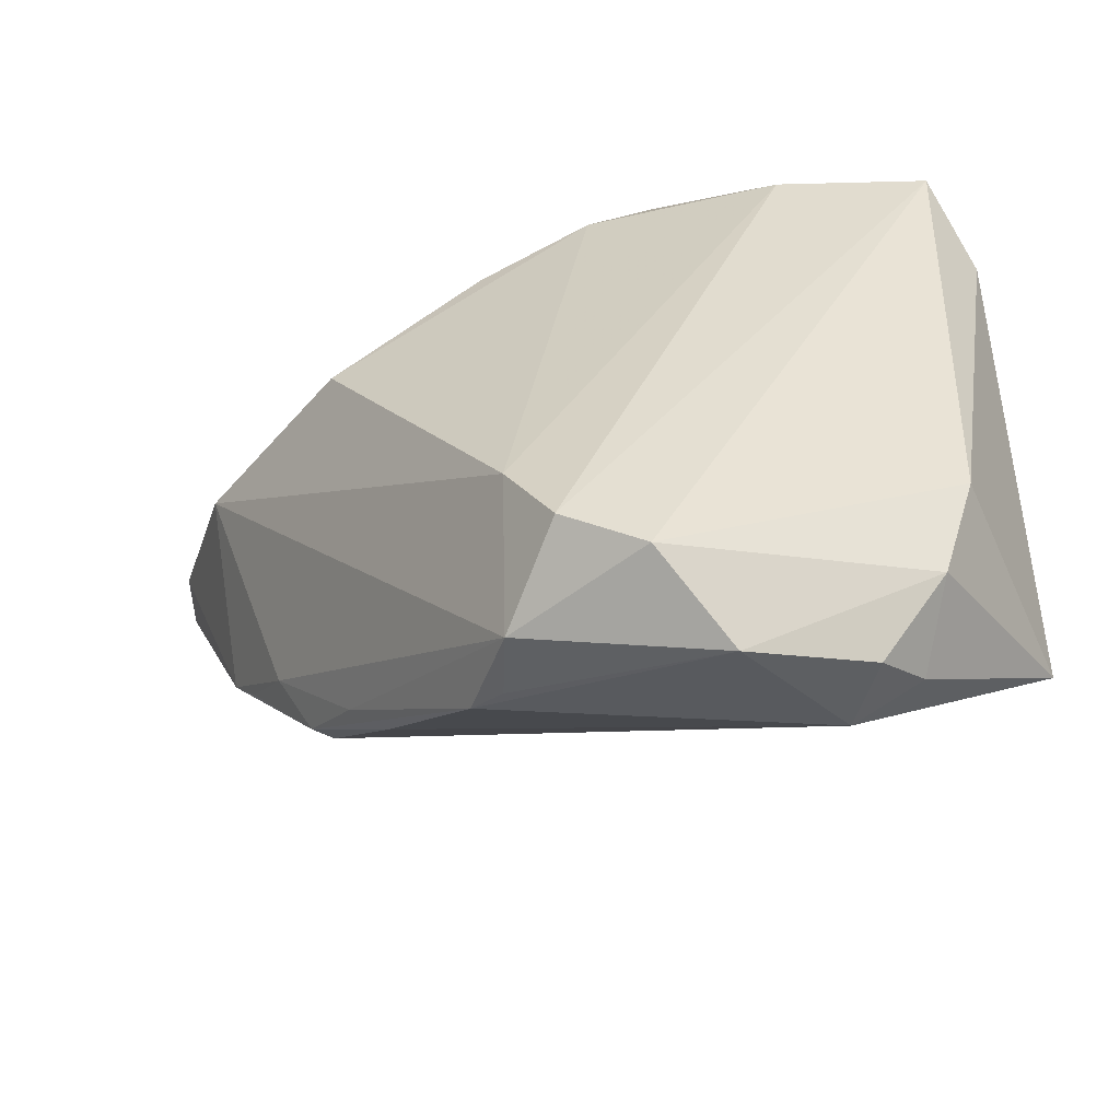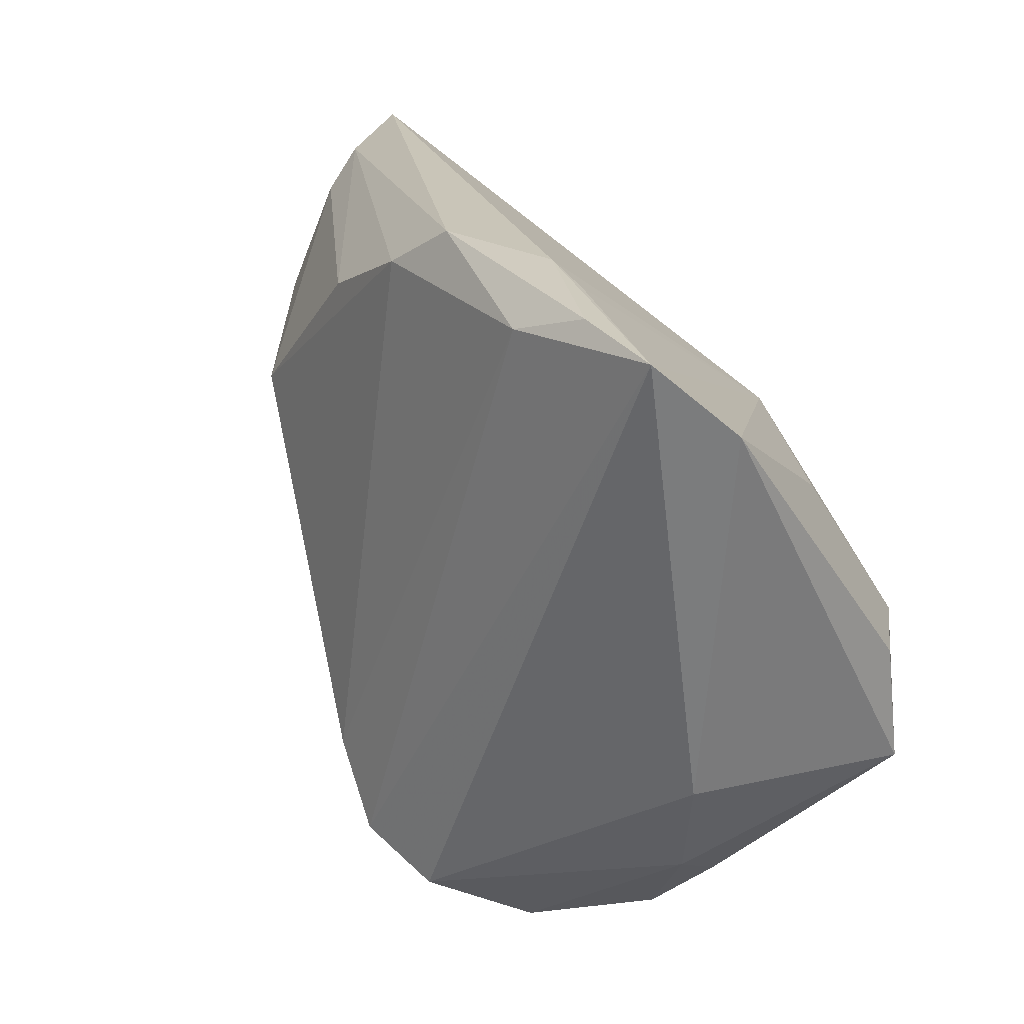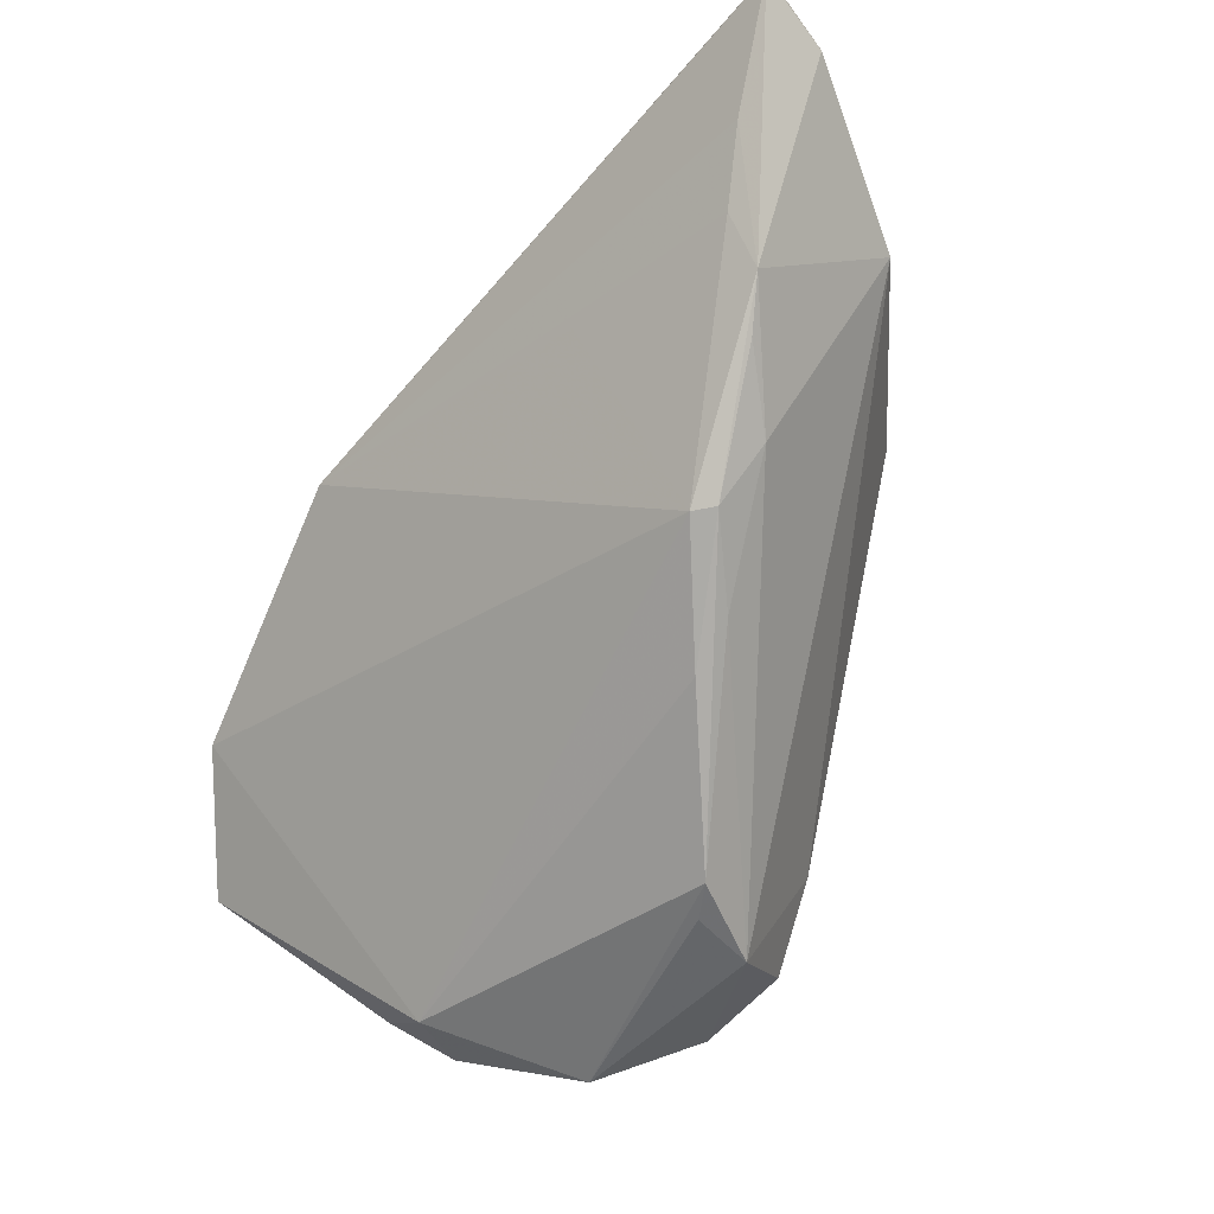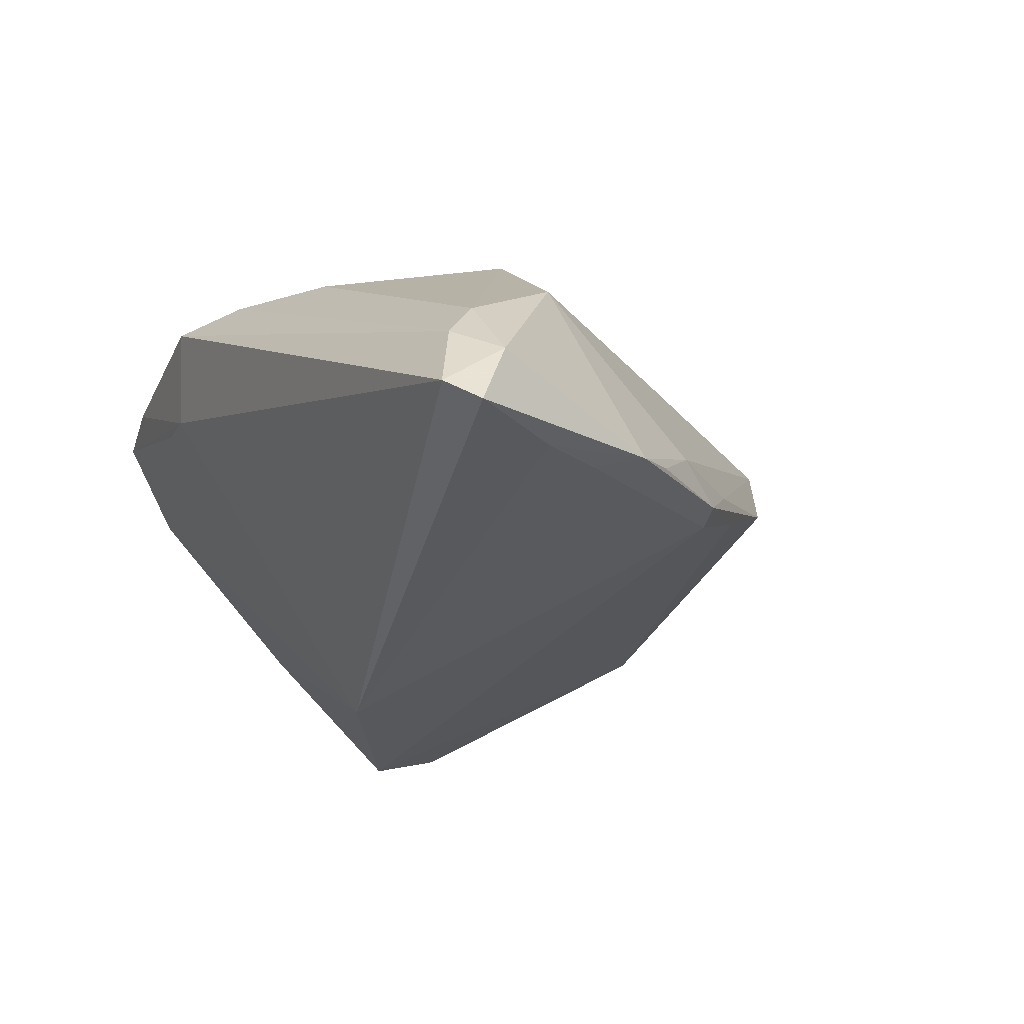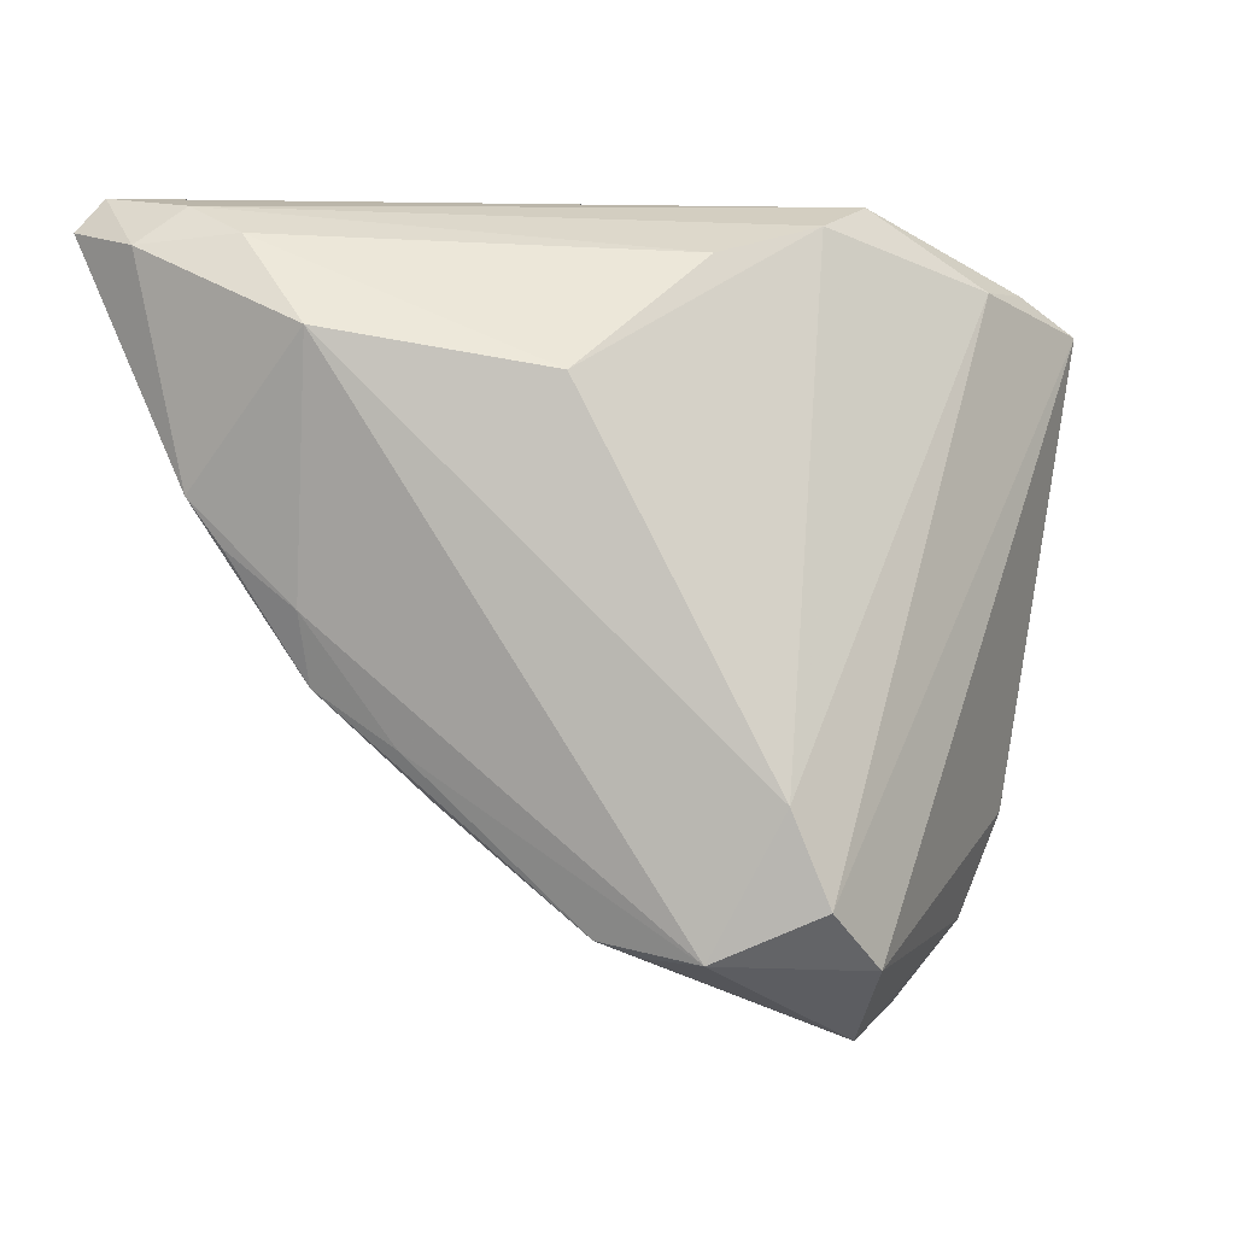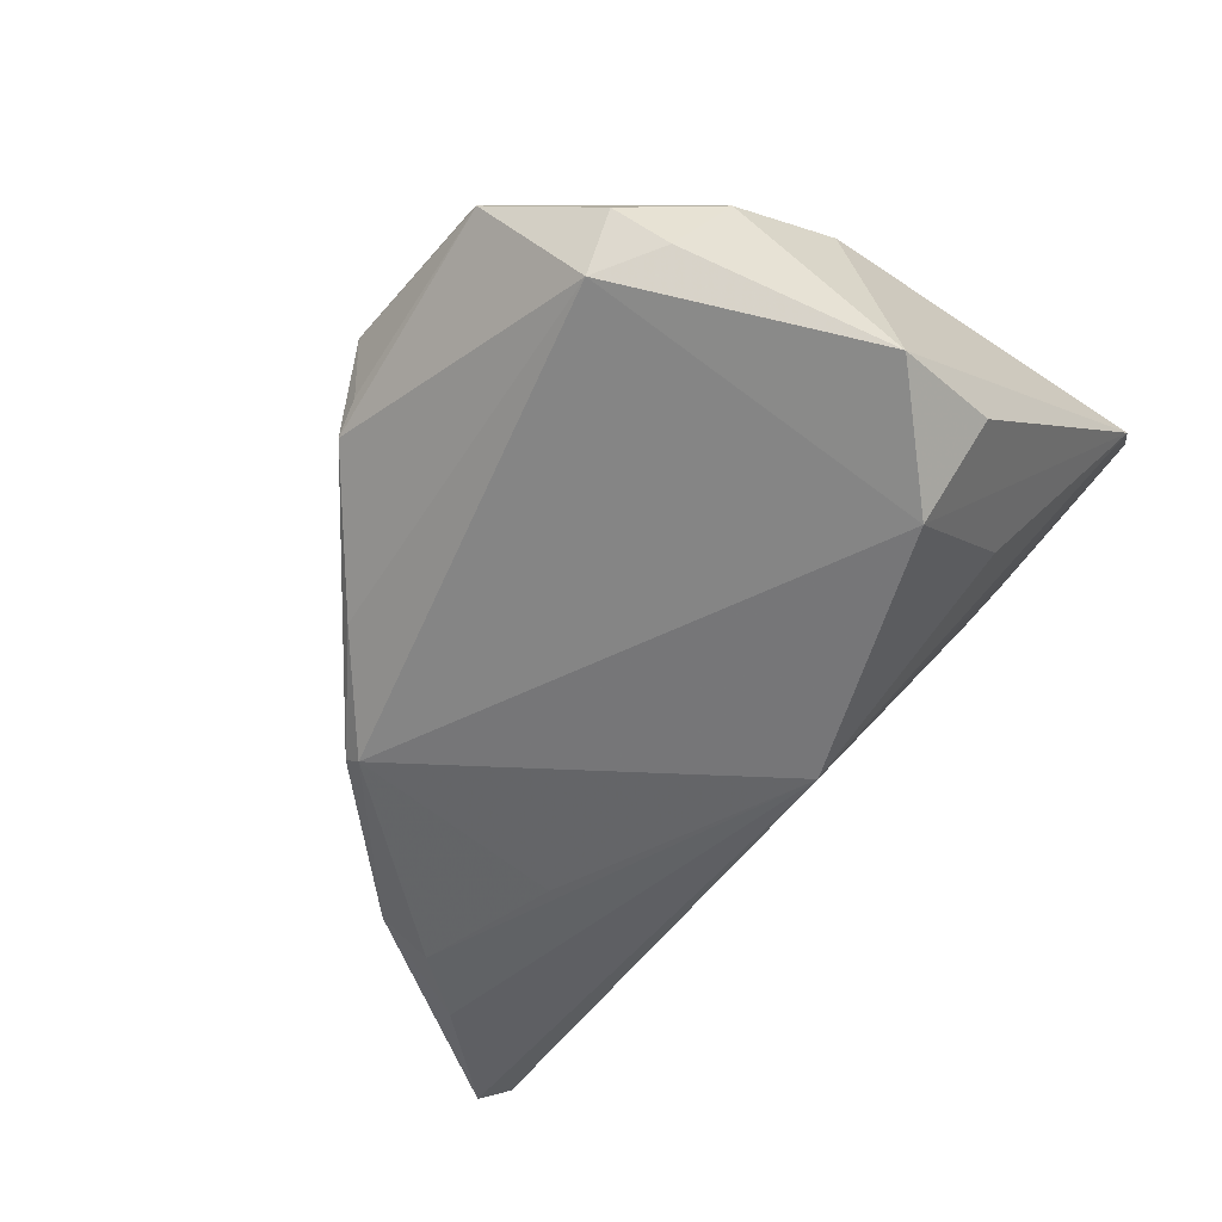
<metadata>
{"format":"obj","ext":"obj","renderer":"f3d","projection":"perspective","resolution":1024,"background":"white","views":[{"elev":-58.1,"azim":8.8,"up":"+Y"},{"elev":22.4,"azim":49.3,"up":"+Y"},{"elev":-35.9,"azim":-129.6,"up":"+Y"},{"elev":-30.5,"azim":-120.9,"up":"+Z"},{"elev":-15.5,"azim":-42.9,"up":"+Y"},{"elev":-45.3,"azim":41.4,"up":"+Z"}]}
</metadata>
<code>
v 0.04874 -0.01726 0.0136
v 0.04157 0.04222 0.02545
v 0.0233 0.04269 0.01394
v -0.02103 -0.02314 -0.005695
v 0.04461 0.01501 -0.009104
v 0.01815 0.01461 -0.02794
v -0.03684 -0.004279 -0.009489
v 0.04419 -0.03009 0.01053
v 0.04729 -0.004099 -0.02187
v 0.007576 0.04119 0.02526
v -0.05019 0.0385 -0.01283
v 0.0304 0.04135 0.01575
v -0.02208 0.01375 -0.02303
v -0.05486 0.03371 -0.01624
v 0.05645 -0.003453 -0.01136
v 0.05645 0.03063 0.0162
v 0.05645 -0.01835 -0.01369
v 0.05182 0.03966 0.0254
v -0.04773 0.03411 -0.006406
v 0.03169 -0.04001 -0.001034
v -0.04457 0.0153 -0.0209
v -0.02611 -0.01829 -0.005577
v 0.04036 -0.03604 0.001002
v -0.04549 0.02203 0.001993
v -0.05418 0.04145 -0.02297
v 0.03264 0.03943 0.02794
v -0.008931 -0.03771 0.00589
v -0.0258 0.01709 0.02028
v 0.01624 0.04644 0.02389
v 0.003808 -0.03608 0.02794
v -0.03021 -0.01148 -0.01419
v -0.04214 0.002825 -0.01587
v -0.05645 0.03749 -0.02535
v -0.04565 0.008343 -0.01804
v -0.03267 -0.01141 -0.01244
v -0.003308 -0.04098 0.0166
v -0.006915 0.03463 0.02259
v -0.04875 0.0241 -0.0229
v 0.021 -0.04644 0.01483
v 0.03571 -0.04058 0.007059
v -0.004831 -0.03937 0.008452
v -0.001938 -0.02583 0.02768
v 0.01349 -0.04079 0.0258
f 31 6 9
f 17 20 9
f 9 20 31
f 24 19 14
f 28 19 24
f 3 25 29
f 6 25 3
f 33 25 6
f 14 25 33
f 17 1 8
f 8 1 43
f 28 24 42
f 10 26 29
f 28 42 10
f 10 42 26
f 29 25 11
f 11 10 29
f 11 25 14
f 14 19 11
f 34 24 14
f 14 33 34
f 39 8 43
f 43 1 18
f 38 33 6
f 38 34 33
f 37 19 28
f 28 10 37
f 37 11 19
f 10 11 37
f 24 34 7
f 40 39 20
f 8 39 40
f 36 42 24
f 24 7 36
f 36 39 43
f 29 26 2
f 26 18 2
f 2 3 29
f 2 18 3
f 6 18 16
f 16 1 17
f 16 18 1
f 6 3 12
f 12 18 6
f 3 18 12
f 21 38 6
f 31 34 21
f 34 38 21
f 35 34 31
f 17 8 23
f 8 40 23
f 23 20 17
f 23 40 20
f 30 36 43
f 42 36 30
f 26 42 30
f 43 18 30
f 30 18 26
f 20 39 27
f 5 9 6
f 6 16 5
f 5 16 9
f 17 9 15
f 15 16 17
f 9 16 15
f 13 6 31
f 31 21 13
f 13 21 6
f 32 7 34
f 34 35 32
f 32 35 7
f 39 36 41
f 41 27 39
f 36 27 41
f 31 20 4
f 20 27 4
f 4 35 31
f 4 27 35
f 7 35 22
f 35 27 22
f 22 36 7
f 22 27 36

</code>
